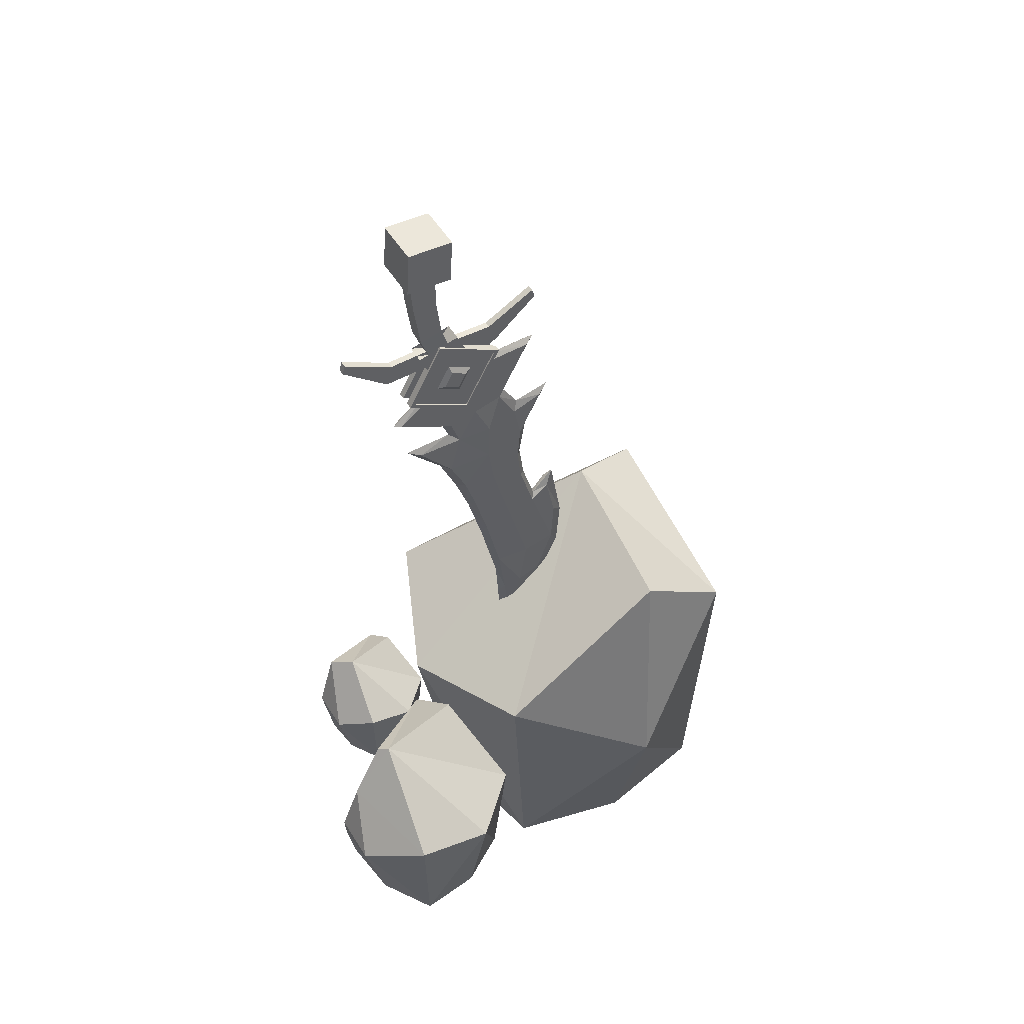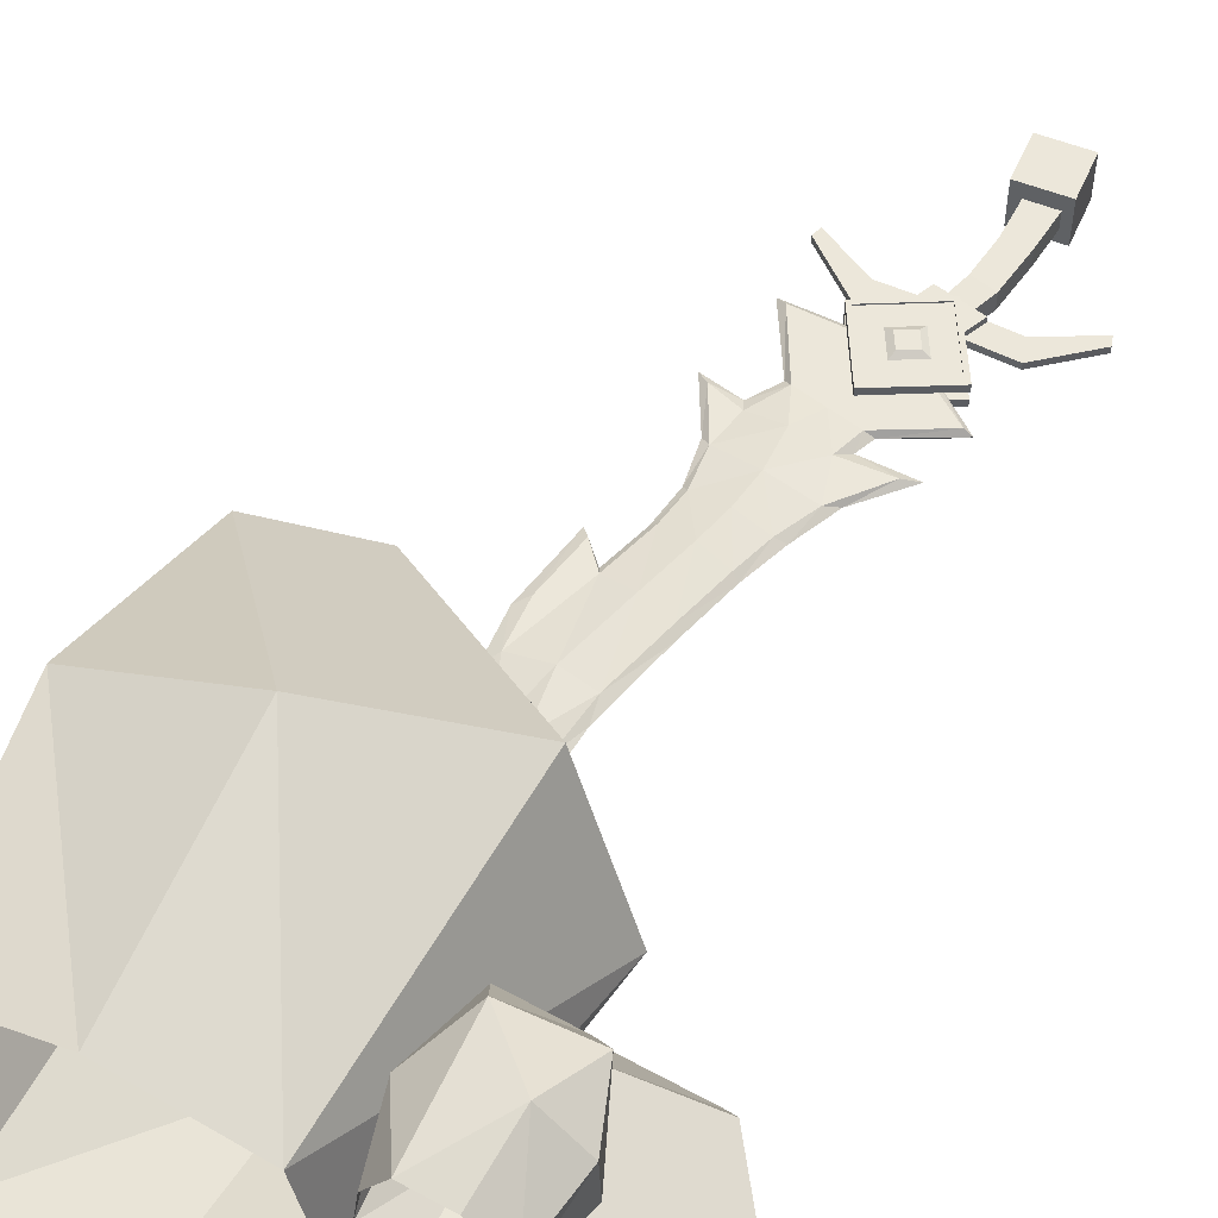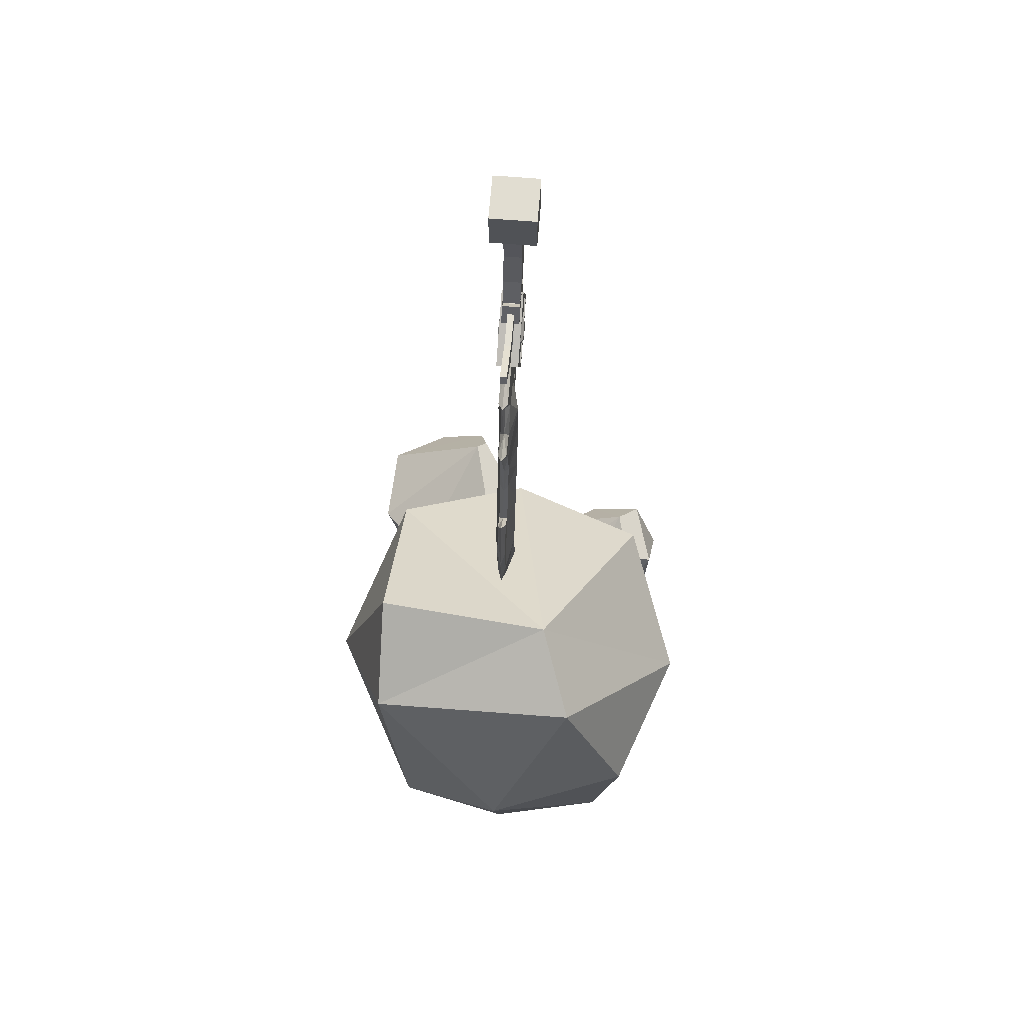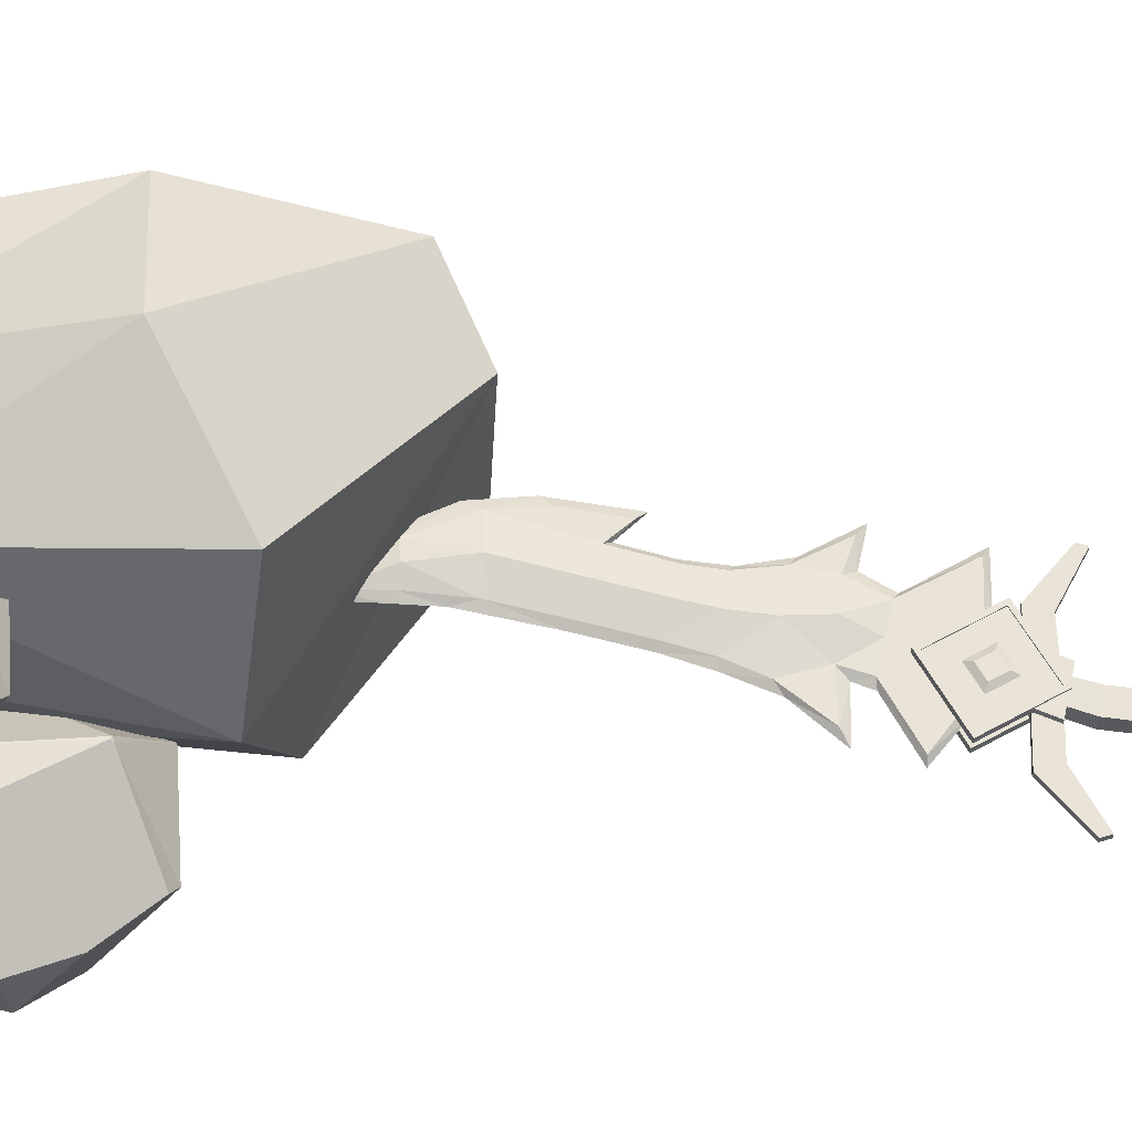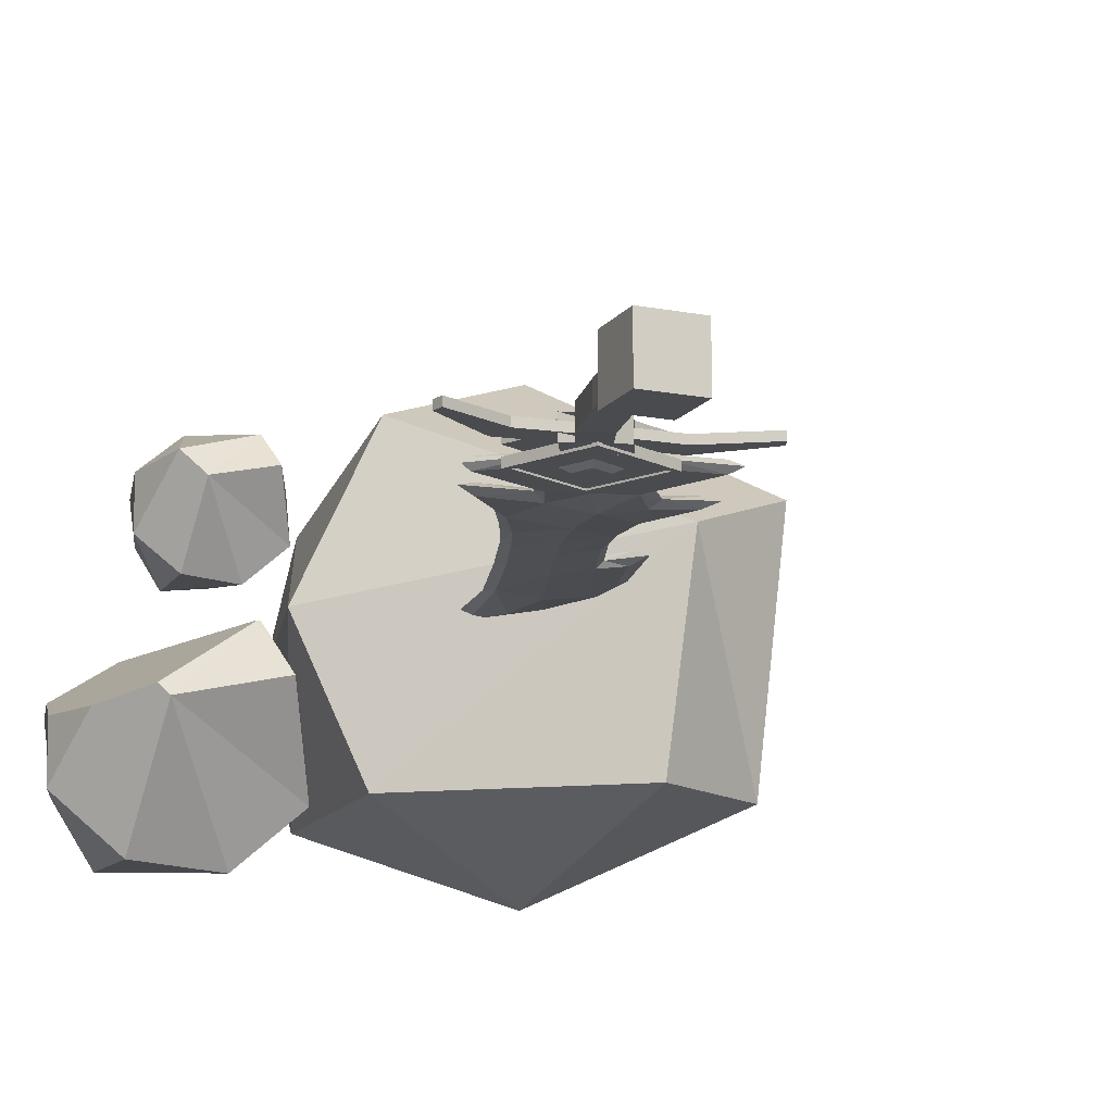
<metadata>
{"format":"obj","ext":"obj","renderer":"f3d","projection":"perspective","resolution":1024,"background":"white","views":[{"elev":50.5,"azim":149.8,"up":"+Y"},{"elev":53.7,"azim":26.8,"up":"+Z"},{"elev":65.2,"azim":-85.2,"up":"+Y"},{"elev":61.2,"azim":90.0,"up":"+Z"},{"elev":-13.8,"azim":160.3,"up":"+Z"}]}
</metadata>
<code>
o Plane
v 1.309 3.465 -0.06664
v 0.5283 3.65 -0.06664
v 1.067 2.765 -0.06664
v 0.3777 2.929 -0.06664
v 1.75 3.133 -0.06664
v -0.01471 3.668 -0.06664
v 1.09 1.951 -0.07015
v 0.06855 2.105 -0.07015
v 0.1552 2.531 -0.07015
v 0.9577 2.441 -0.07015
v 1.51 2.46 -0.07015
v 0.1152 1.631 -0.07015
v -0.213 2.657 -0.07015
v 0.8896 1.519 -0.07015
v 0.05631 1.245 -0.07015
v 0.7549 1.09 -0.07015
v -0.1273 0.6207 -0.07015
v 0.5821 0.4583 -0.07015
v -0.4481 -0.3442 -0.07015
v 0.3728 -0.3531 -0.07015
v -0.3595 0.8891 -0.07015
v -0.4784 0.2206 -0.07015
v -0.1801 -1.024 -0.07015
v 0.2941 -1.027 -0.07015
v 0.2919 -1.581 -0.07015
v 0.9383 3.553 -0.06664
v 0.7225 2.847 -0.06664
v 0.9004 3.407 -0.06664
v 0.5692 2.003 0.01499
v 0.5565 2.486 0.01499
v 0.5094 1.573 0.01499
v 0.4107 1.166 0.01499
v 0.235 0.5377 0.01499
v -0.000226 -0.323 0.01499
v 0.08534 -0.9883 0.01499
v 1.309 3.465 -0.1803
v 0.5283 3.65 -0.1803
v 1.067 2.765 -0.1803
v 0.3777 2.929 -0.1803
v 1.761 3.131 -0.1803
v -0.01471 3.668 -0.1803
v 1.09 1.951 -0.1763
v 0.06855 2.105 -0.1763
v 0.1552 2.531 -0.1763
v 0.9577 2.441 -0.1763
v 1.51 2.46 -0.1763
v 0.104 1.633 -0.1763
v -0.213 2.657 -0.1763
v 0.8896 1.519 -0.1763
v 0.05631 1.245 -0.1763
v 0.7549 1.09 -0.1763
v -0.1273 0.6207 -0.1763
v 0.5821 0.4583 -0.1763
v -0.4389 -0.3376 -0.1763
v 0.393 -0.3579 -0.1763
v -0.3497 0.7898 -0.1763
v -0.4703 0.2161 -0.1763
v -0.2225 -0.9072 -0.1763
v 0.3087 -1.02 -0.1763
v 0.2579 -1.525 -0.1763
v 0.9383 3.553 -0.1803
v 0.7225 2.847 -0.1803
v 0.9004 3.407 -0.1803
v 0.5692 2.003 -0.2363
v 0.5565 2.486 -0.2363
v 0.5094 1.573 -0.2363
v 0.4107 1.166 -0.2363
v 0.235 0.5377 -0.2363
v -0.000226 -0.323 -0.2363
v 0.09761 -0.9209 -0.2363
v -0.0326 2.178 -0.1235
v -0.3456 2.763 -0.1235
v -0.2321 -1.236 -0.1235
v -0.5575 -0.5245 -0.1235
v 1.839 3.131 -0.1235
v 1.17 2.774 -0.1235
v 1.085 2.565 -0.1235
v 1.678 2.549 -0.1235
v 0.4195 -0.6194 -0.1235
v 0.3869 -1.13 -0.1235
v -0.1297 3.734 -0.1235
v 0.5065 3.721 -0.1235
v 0.3455 -1.895 -0.1235
v 1.225 2.048 -0.1235
v 1.004 1.538 -0.1235
v 0.6412 0.3373 -0.1235
v -0.01277 1.226 -0.1235
v 0.04832 1.68 -0.1235
v -0.603 0.09496 -0.1235
v -0.4509 0.9958 -0.1235
v 0.8284 1.039 -0.1235
v 0.9555 3.614 -0.1235
v 1.362 3.518 -0.1235
v 0.09759 2.664 -0.1235
v -0.1685 0.6985 -0.1235
v 0.2966 2.982 -0.1235
f 28 4 6
f 28 2 26
f 30 8 9
f 30 4 27
f 10 11 7
f 8 13 9
f 29 12 8
f 32 12 31
f 33 15 32
f 34 17 33
f 22 17 19
f 34 23 19
f 24 25 35
f 20 35 34
f 20 33 18
f 18 32 16
f 16 31 14
f 14 29 7
f 10 27 3
f 10 29 30
f 1 28 26
f 3 28 5
f 63 39 62
f 25 23 35
f 37 63 61
f 65 43 64
f 39 65 62
f 45 42 46
f 43 44 48
f 64 47 66
f 47 67 66
f 50 68 67
f 52 69 68
f 52 57 54
f 69 58 70
f 59 70 60
f 55 70 59
f 68 55 53
f 67 53 51
f 66 51 49
f 64 49 42
f 62 45 38
f 45 64 42
f 36 63 40
f 63 38 40
f 60 70 58
f 92 36 93
f 92 37 61
f 2 92 26
f 1 92 93
f 28 27 4
f 28 6 2
f 30 29 8
f 30 9 4
f 29 31 12
f 32 15 12
f 33 17 15
f 34 19 17
f 22 21 17
f 34 35 23
f 20 24 35
f 20 34 33
f 18 33 32
f 16 32 31
f 14 31 29
f 10 30 27
f 10 7 29
f 1 5 28
f 3 27 28
f 63 41 39
f 37 41 63
f 65 44 43
f 39 44 65
f 64 43 47
f 47 50 67
f 50 52 68
f 52 54 69
f 52 56 57
f 69 54 58
f 55 69 70
f 68 69 55
f 67 68 53
f 66 67 51
f 64 66 49
f 62 65 45
f 45 65 64
f 36 61 63
f 63 62 38
f 92 61 36
f 92 82 37
f 2 82 92
f 1 26 92
f 71 48 72
f 74 58 54
f 76 40 38
f 77 46 78
f 79 59 80
f 82 41 37
f 73 60 58
f 85 42 49
f 86 55 79
f 87 47 88
f 80 60 83
f 84 46 42
f 89 56 90
f 91 49 51
f 93 40 75
f 94 48 44
f 95 56 52
f 88 43 71
f 89 54 57
f 77 38 45
f 95 50 87
f 96 41 81
f 94 39 96
f 91 53 86
f 18 91 86
f 4 94 96
f 6 96 81
f 15 95 87
f 3 77 10
f 19 89 22
f 8 88 71
f 21 95 17
f 13 94 9
f 5 93 75
f 14 91 16
f 22 90 21
f 11 84 7
f 25 80 83
f 12 87 88
f 20 86 79
f 7 85 14
f 25 73 23
f 6 82 2
f 24 79 80
f 11 77 78
f 5 76 3
f 23 74 19
f 13 71 72
f 71 43 48
f 74 73 58
f 76 75 40
f 77 45 46
f 79 55 59
f 82 81 41
f 73 83 60
f 85 84 42
f 86 53 55
f 87 50 47
f 80 59 60
f 84 78 46
f 89 57 56
f 91 85 49
f 93 36 40
f 94 72 48
f 95 90 56
f 88 47 43
f 89 74 54
f 77 76 38
f 95 52 50
f 96 39 41
f 94 44 39
f 91 51 53
f 18 16 91
f 4 9 94
f 6 4 96
f 15 17 95
f 3 76 77
f 19 74 89
f 8 12 88
f 21 90 95
f 13 72 94
f 5 1 93
f 14 85 91
f 22 89 90
f 11 78 84
f 25 24 80
f 12 15 87
f 20 18 86
f 7 84 85
f 25 83 73
f 6 81 82
f 24 20 79
f 11 10 77
f 5 75 76
f 23 73 74
f 13 8 71
o Plane.001
v 1.566 6.06 0
v 1.212 6.036 0
v 1.59 5.706 0
v 1.236 5.682 0
v 1.531 5.036 0
v 1.234 5.015 0
v 1.455 4.481 0
v 1.178 4.546 0
v 1.335 4.157 -0.007847
v 1.077 4.218 -0.007847
v 1.482 4.205 0
v 0.9673 4.327 0
v 1.253 3.668 0
v 0.7381 3.79 0
v 1.566 6.06 -0.2195
v 1.212 6.036 -0.2195
v 1.59 5.706 -0.2195
v 1.236 5.682 -0.2195
v 1.531 5.036 -0.2195
v 1.234 5.015 -0.2195
v 1.455 4.481 -0.2195
v 1.178 4.546 -0.2195
v 1.335 4.157 -0.2116
v 1.077 4.218 -0.2116
v 1.482 4.205 -0.2195
v 0.9673 4.327 -0.2195
v 1.253 3.668 -0.2195
v 0.7381 3.79 -0.2195
f 99 98 97
f 101 100 99
f 103 102 101
f 105 104 103
f 112 113 111
f 114 115 113
f 116 117 115
f 118 119 117
f 105 117 119
f 102 114 100
f 99 115 101
f 97 113 99
f 102 118 116
f 98 111 97
f 109 124 110
f 103 115 117
f 98 114 112
f 106 118 104
f 99 100 98
f 101 102 100
f 103 104 102
f 105 106 104
f 112 114 113
f 114 116 115
f 116 118 117
f 118 120 119
f 105 103 117
f 102 116 114
f 99 113 115
f 97 111 113
f 102 104 118
f 98 112 111
f 109 123 124
f 103 101 115
f 98 100 114
f 106 120 118
f 105 108 106
f 109 108 107
f 119 122 121
f 122 123 121
f 106 122 120
f 105 121 107
f 110 122 108
f 109 121 123
f 105 107 108
f 109 110 108
f 119 120 122
f 122 124 123
f 106 108 122
f 105 119 121
f 110 124 122
f 109 107 121
o Cube
v 1.583 3.51 0.02404
v 0.8772 3.116 0.02404
v 1.655 3.489 -0.06431
v 0.8568 3.045 -0.06431
v 1.19 4.216 0.02404
v 0.484 3.823 0.02404
v 1.21 4.287 -0.06431
v 0.4126 3.843 -0.06431
v 1.655 3.489 0.02404
v 0.8568 3.045 0.02404
v 0.4126 3.843 0.02404
v 1.21 4.287 0.02404
v 1.265 3.6 0.007527
v 0.9679 3.435 0.007527
v 0.8026 3.732 0.007527
v 1.099 3.897 0.007527
v 1.583 3.51 0.007527
v 0.8772 3.116 0.007527
v 0.484 3.823 0.007527
v 1.19 4.216 0.007527
v 1.175 3.626 0.04813
v 0.9933 3.524 0.04813
v 0.892 3.706 0.04813
v 1.074 3.808 0.04813
f 134 127 133
f 128 131 127
f 131 135 136
f 131 133 127
f 132 134 135
f 138 141 137
f 140 143 139
f 137 144 140
f 139 142 138
f 134 128 127
f 128 132 131
f 131 132 135
f 131 136 133
f 132 128 134
f 138 142 141
f 140 144 143
f 137 141 144
f 139 143 142
f 138 145 146
f 147 145 148
f 138 147 139
f 140 147 148
f 137 148 145
f 138 137 145
f 147 146 145
f 138 146 147
f 140 139 147
f 137 140 148
f 126 143 130
f 126 133 125
f 129 135 130
f 125 136 129
f 130 134 126
f 130 144 129
f 129 141 125
f 125 142 126
f 126 142 143
f 126 134 133
f 129 136 135
f 125 133 136
f 130 135 134
f 130 143 144
f 129 144 141
f 125 141 142
o Cube.001
v 0.4848 3.825 -0.2427
v 0.8743 3.117 -0.2427
v 0.4135 3.846 -0.1543
v 0.8536 3.046 -0.1543
v 1.193 4.215 -0.2427
v 1.583 3.507 -0.2427
v 1.214 4.286 -0.1543
v 1.654 3.486 -0.1543
v 0.4135 3.846 -0.2427
v 0.8536 3.046 -0.2427
v 1.654 3.486 -0.2427
v 1.214 4.286 -0.2427
v 0.803 3.733 -0.2261
v 0.9667 3.435 -0.2261
v 1.264 3.599 -0.2261
v 1.101 3.897 -0.2261
v 0.4848 3.825 -0.2261
v 0.8743 3.117 -0.2261
v 1.583 3.507 -0.2261
v 1.193 4.215 -0.2261
v 0.8922 3.707 -0.2667
v 0.9926 3.525 -0.2667
v 1.175 3.625 -0.2667
v 1.075 3.808 -0.2667
f 158 151 157
f 152 155 151
f 155 159 160
f 155 157 151
f 156 158 159
f 162 165 161
f 164 167 163
f 161 168 164
f 163 166 162
f 158 152 151
f 152 156 155
f 155 156 159
f 155 160 157
f 156 152 158
f 162 166 165
f 164 168 167
f 161 165 168
f 163 167 166
f 162 169 170
f 172 170 169
f 162 171 163
f 163 172 164
f 161 172 169
f 162 161 169
f 172 171 170
f 162 170 171
f 163 171 172
f 161 164 172
f 150 167 154
f 150 157 149
f 153 159 154
f 149 160 153
f 154 158 150
f 153 167 168
f 149 168 165
f 150 165 166
f 150 166 167
f 150 158 157
f 153 160 159
f 149 157 160
f 154 159 158
f 153 154 167
f 149 153 168
f 150 149 165
o Cube.002
v 1.638 6.07 0.1817
v 1.673 5.514 0.1817
v 1.638 6.07 -0.3759
v 1.673 5.514 -0.3759
v 1.082 6.035 0.1817
v 1.117 5.479 0.1817
v 1.082 6.035 -0.3759
v 1.117 5.479 -0.3759
f 173 176 175
f 176 179 175
f 180 177 179
f 178 173 177
f 179 173 175
f 180 174 178
f 173 174 176
f 176 180 179
f 180 178 177
f 178 174 173
f 179 177 173
f 180 176 174
o Plane.003
v 0.4189 3.945 -0.06853
v -0.1061 4.529 -0.06853
v 0.4958 4.209 -0.06853
v -0.1389 4.417 -0.06853
v 1.198 4.23 -0.06853
v 1.121 3.967 -0.06853
v 0.4189 3.945 -0.1496
v -0.1061 4.529 -0.1496
v 0.4958 4.209 -0.1496
v -0.1389 4.417 -0.1496
v 1.198 4.23 -0.1496
v 1.121 3.967 -0.1496
v 1.899 3.945 -0.06853
v 2.424 4.529 -0.06853
v 1.823 4.209 -0.06853
v 2.457 4.417 -0.06853
v 1.121 4.23 -0.06853
v 1.198 3.967 -0.06853
v 1.899 3.945 -0.1496
v 2.424 4.529 -0.1496
v 1.823 4.209 -0.1496
v 2.457 4.417 -0.1496
v 1.121 4.23 -0.1496
v 1.198 3.967 -0.1496
f 183 184 182
f 186 183 185
f 189 190 187
f 189 192 191
f 186 191 192
f 181 190 184
f 182 190 188
f 181 192 187
f 183 191 185
f 182 189 183
f 195 196 193
f 195 198 197
f 201 202 200
f 204 201 203
f 198 203 197
f 202 193 196
f 194 202 196
f 193 204 198
f 203 195 197
f 201 194 195
f 183 181 184
f 186 181 183
f 189 188 190
f 189 187 192
f 186 185 191
f 181 187 190
f 182 184 190
f 181 186 192
f 183 189 191
f 182 188 189
f 195 194 196
f 195 193 198
f 201 199 202
f 204 199 201
f 198 204 203
f 202 199 193
f 194 200 202
f 193 199 204
f 203 201 195
f 201 200 194
o Cube.003
v 3.149 -5.368 -0.5356
v 1.742 -5.368 -0.02032
v 2.633 -5.368 -1.942
v 1.226 -5.368 -1.427
v 2.502 -5.368 -0.1238
v 1.33 -5.368 -0.6673
v 1.873 -5.368 -1.839
v 3.045 -5.368 -1.295
v 1.007 -4.098 -0.5488
v 1.656 -3.181 0.0712
v 1.44 -2.751 -0.4953
v 1.078 -3.529 -1.528
v 1.763 -3.705 -2.139
v 3.362 -4.033 -1.411
v 2.566 -2.689 -0.7662
v 2.735 -3.567 -2.08
v 3.243 -4.797 -0.4917
v 2.54 -4.954 -0.01842
v 1.7 -3.173 0.05758
v 3.115 -3.388 -0.763
v 1.686 -3.21 0.07519
v 2.673 -2.763 -0.6451
v 3.36 -4.077 -0.743
f 213 206 214
f 208 213 216
f 217 208 216
f 207 217 220
f 218 207 220
f 219 224 220
f 222 205 221
f 225 223 214
f 213 215 216
f 214 215 213
f 216 215 219
f 224 222 227
f 218 224 227
f 223 226 219
f 225 206 222
f 218 227 221
f 213 210 206
f 208 210 213
f 217 211 208
f 207 211 217
f 218 212 207
f 226 224 219
f 224 218 220
f 222 209 205
f 220 217 219
f 217 216 219
f 226 223 224
f 223 225 224
f 225 222 224
f 222 221 227
f 219 215 223
f 215 214 223
f 214 206 225
f 206 209 222
f 221 205 212
f 212 218 221
o Cube.004
v -2.171 -5.417 1.435
v -2.171 -5.417 -1.47
v 0.7331 -5.417 1.435
v 0.7331 -5.417 -1.47
v -2.49 -5.417 -0.01762
v -2.49 -2.955 1.753
v -0.7192 -5.417 -1.788
v 1.051 -5.417 -0.01762
v -0.7192 -5.417 1.753
v -3.158 -2.955 -0.01762
v -0.7192 -2.955 -2.456
v -2.281 -1.179 -1.686
v -1.106 -0.3453 -1.703
v 1.015 -1.854 -1.673
v 1.671 -2.194 -0.01917
v -2.414 -0.7448 0.9358
v -0.7192 -2.83 2.407
v -1.363 -0.2242 0.5278
v 0.916 -1.927 1.711
f 239 245 240
f 229 237 239
f 238 229 239
f 231 238 241
f 242 231 241
f 230 242 246
f 244 230 246
f 236 233 228
f 244 245 243
f 237 228 233
f 237 243 239
f 238 240 241
f 239 240 238
f 241 240 245
f 237 233 243
f 244 243 233
f 239 243 245
f 229 232 237
f 238 234 229
f 231 234 238
f 242 235 231
f 230 235 242
f 244 236 230
f 236 244 233
f 244 246 245
f 237 232 228
f 246 242 245
f 242 241 245
o Cube.005
v 2.395 -5.405 1.67
v 1.52 -5.405 1.99
v 2.075 -5.405 0.7945
v 1.199 -5.405 1.115
v 1.993 -5.405 1.926
v 2.526 -4.615 1.73
v 1.264 -5.405 1.588
v 1.602 -5.405 0.8588
v 2.331 -5.405 1.197
v 2.066 -4.615 2.127
v 1.063 -4.615 1.661
v 1.467 -4.045 2.047
v 1.332 -3.778 1.695
v 1.107 -4.262 1.052
v 1.533 -4.371 0.6724
v 2.272 -3.906 1.798
v 2.528 -4.575 1.125
v 2.033 -3.739 1.526
v 2.138 -4.285 0.7088
f 258 264 259
f 248 256 258
f 257 248 258
f 250 257 260
f 261 250 260
f 249 261 265
f 263 249 265
f 255 252 247
f 263 264 262
f 256 247 252
f 256 262 258
f 257 259 260
f 258 259 257
f 260 259 264
f 256 252 262
f 263 262 252
f 258 262 264
f 248 251 256
f 257 253 248
f 250 253 257
f 261 254 250
f 249 254 261
f 263 255 249
f 255 263 252
f 263 265 264
f 256 251 247
f 265 261 264
f 261 260 264

</code>
